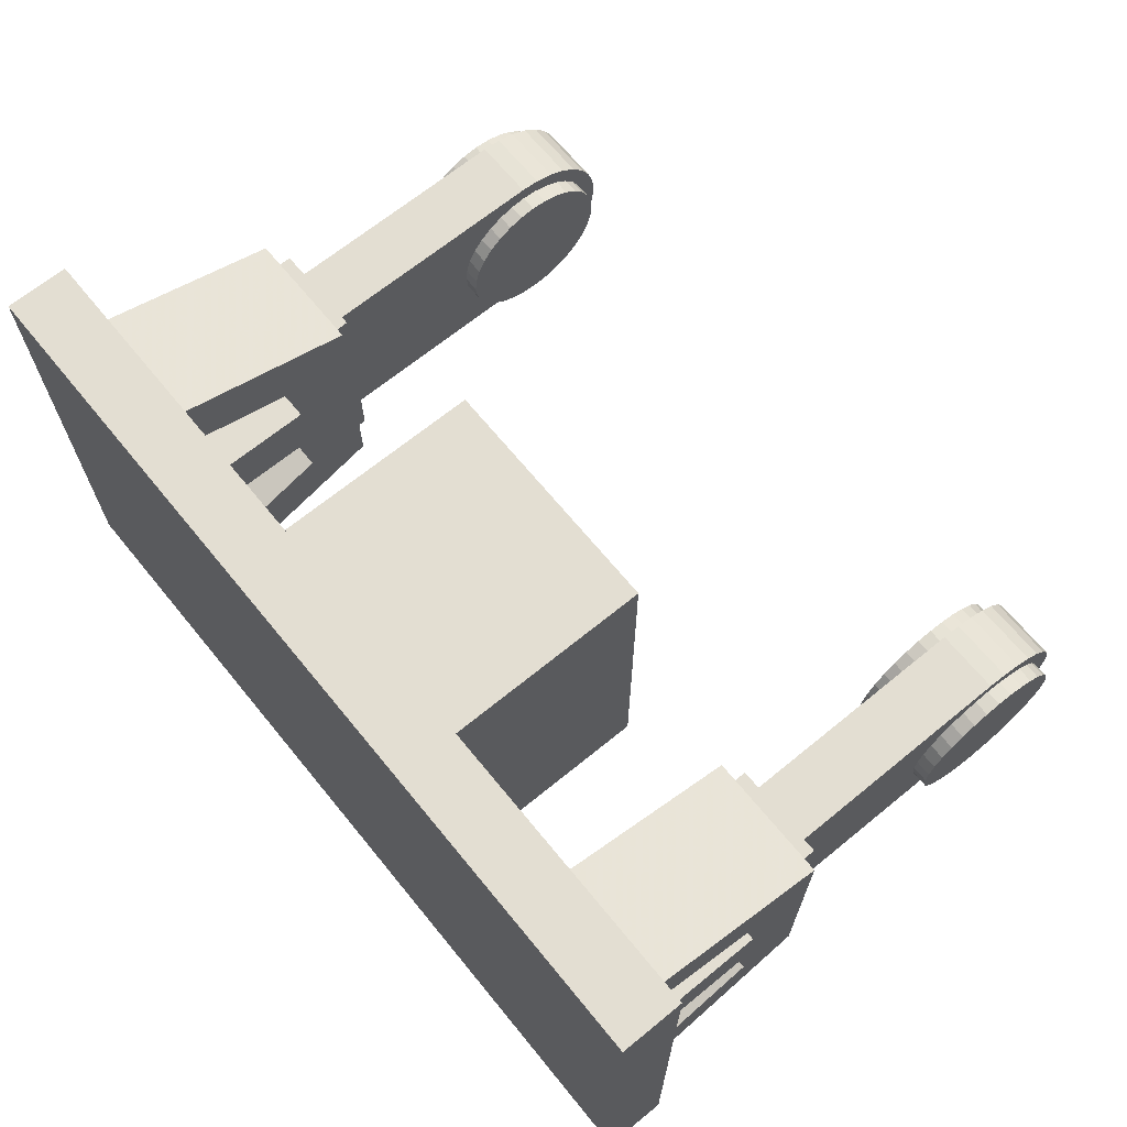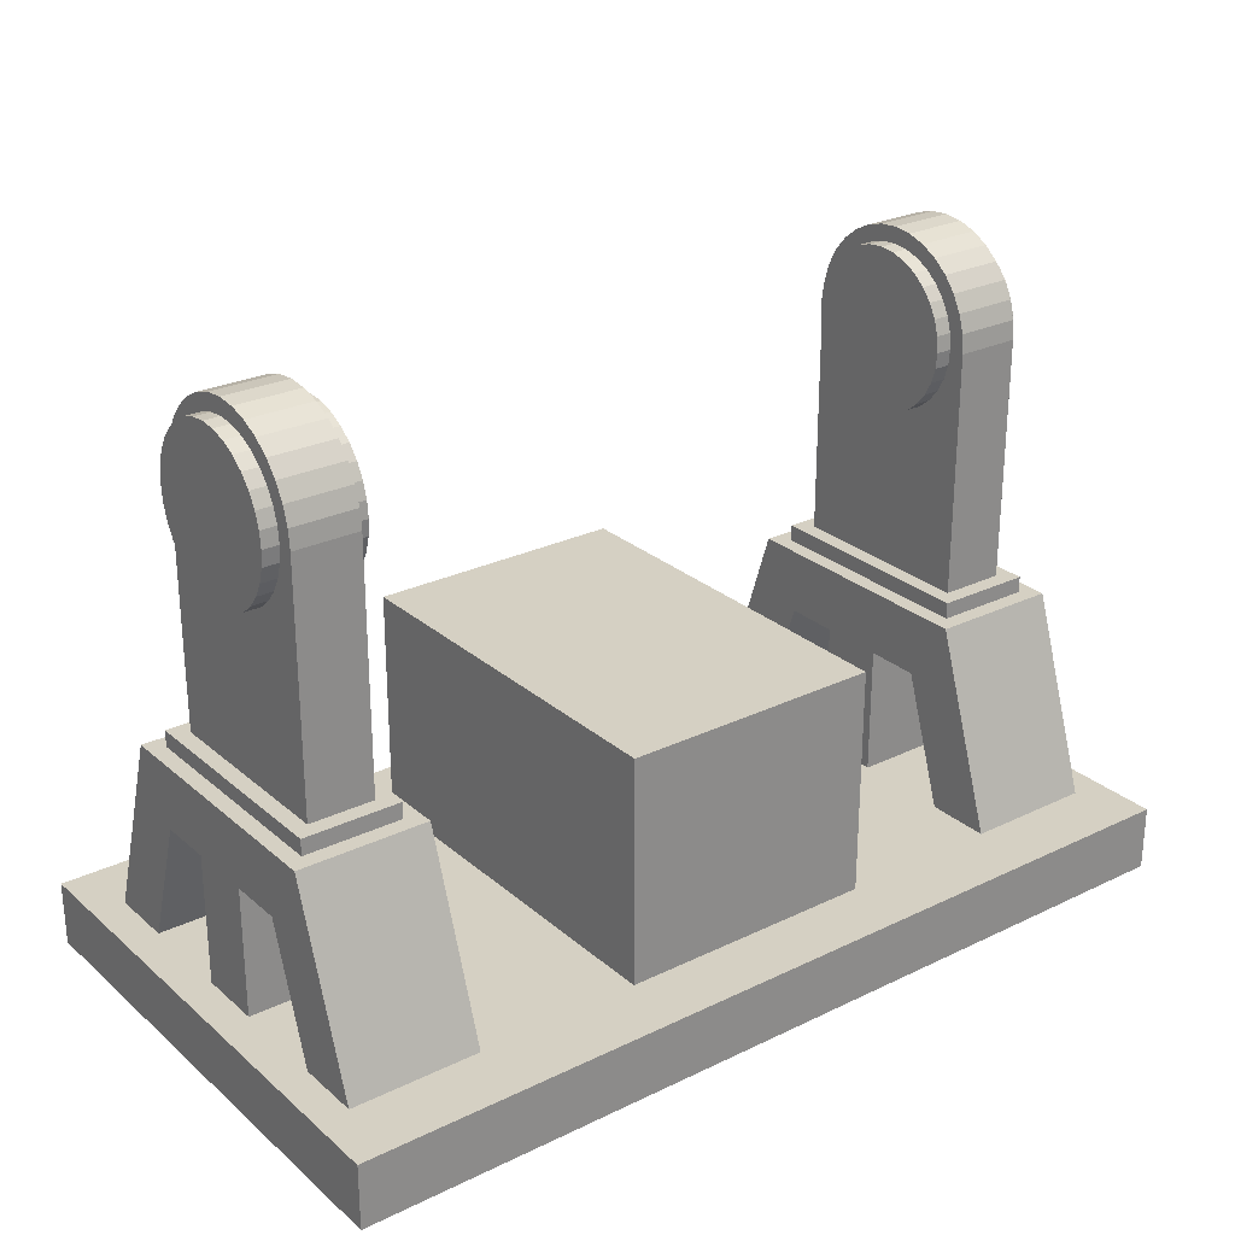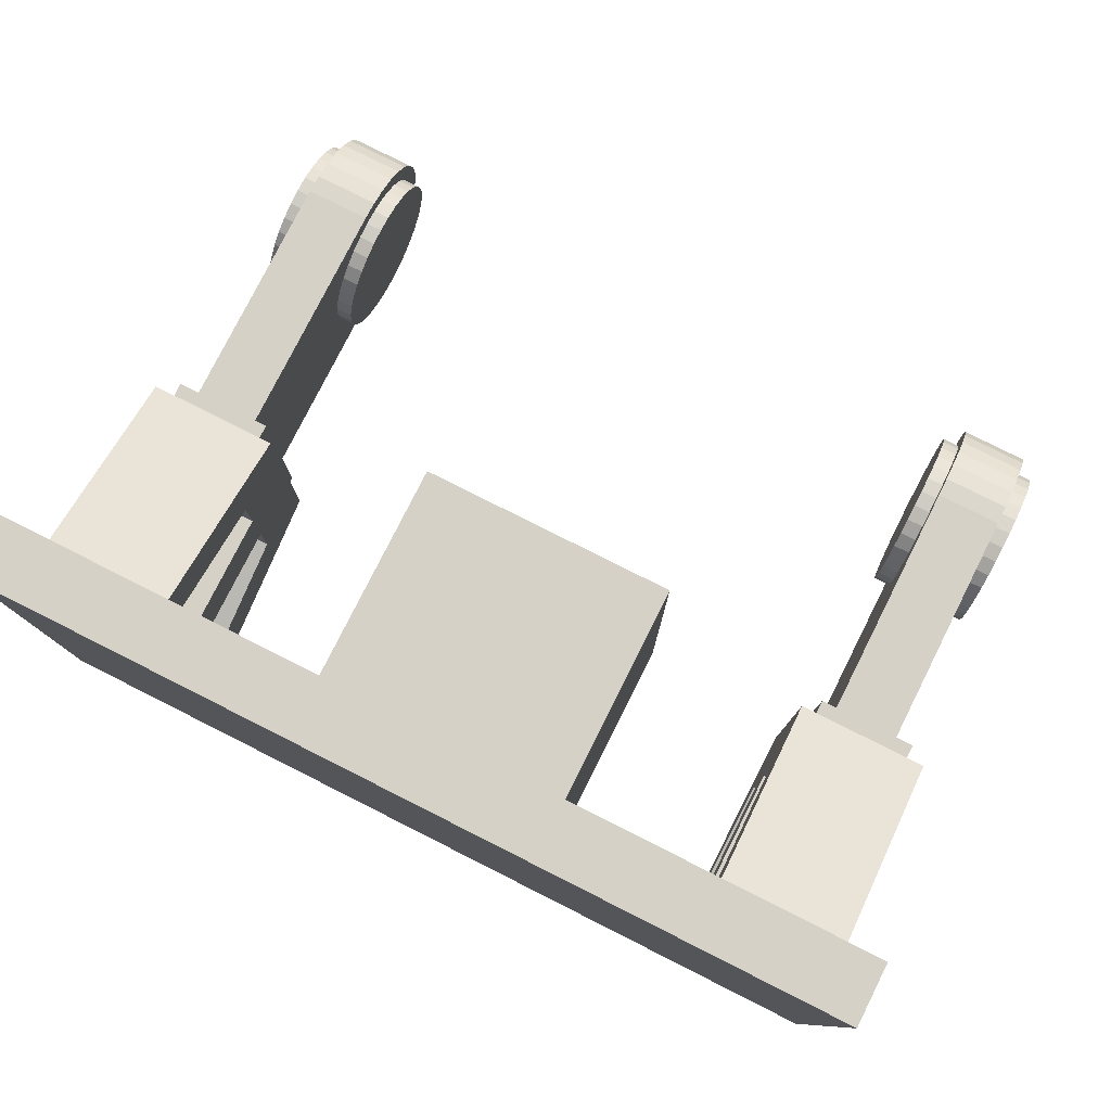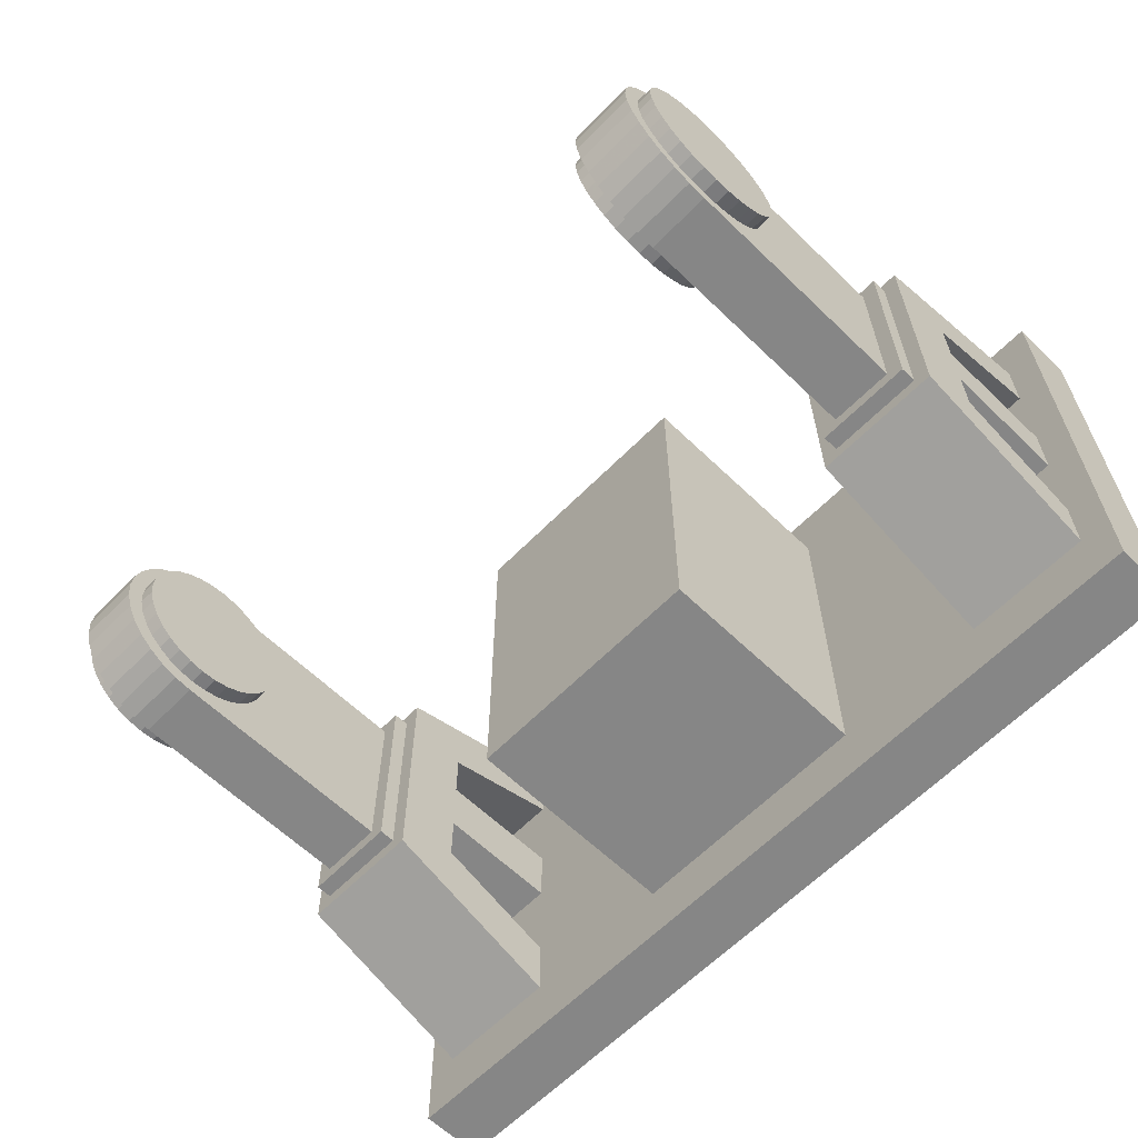
<metadata>
{"format":"obj","ext":"obj","renderer":"f3d","projection":"perspective","resolution":1024,"background":"white","views":[{"elev":67.5,"azim":50.7,"up":"+Z"},{"elev":26.3,"azim":-37.2,"up":"+Y"},{"elev":78.7,"azim":26.7,"up":"+Z"},{"elev":-62.2,"azim":-134.3,"up":"+Z"}]}
</metadata>
<code>
o HindgeFlangeOuter.001_Cylinder.000
v 13 8 6.75
v 12.75 8 6.75
v 13 8.244 6.774
v 12.75 8.244 6.774
v 13 8.478 6.845
v 12.75 8.478 6.845
v 13 8.694 6.961
v 12.75 8.694 6.961
v 13 8.884 7.116
v 12.75 8.884 7.116
v 13 9.039 7.306
v 12.75 9.039 7.306
v 13 9.155 7.522
v 12.75 9.155 7.522
v 13 9.226 7.756
v 12.75 9.226 7.756
v 13 9.25 8
v 12.75 9.25 8
v 13 9.226 8.244
v 12.75 9.226 8.244
v 13 9.155 8.478
v 12.75 9.155 8.478
v 13 9.039 8.694
v 12.75 9.039 8.694
v 13 8.884 8.884
v 12.75 8.884 8.884
v 13 8.694 9.039
v 12.75 8.694 9.039
v 13 8.478 9.155
v 12.75 8.478 9.155
v 13 8.244 9.226
v 12.75 8.244 9.226
v 13 8 9.25
v 12.75 8 9.25
v 13 7.756 9.226
v 12.75 7.756 9.226
v 13 7.522 9.155
v 12.75 7.522 9.155
v 13 7.306 9.039
v 12.75 7.306 9.039
v 13 7.116 8.884
v 12.75 7.116 8.884
v 13 6.961 8.694
v 12.75 6.961 8.694
v 13 6.845 8.478
v 12.75 6.845 8.478
v 13 6.774 8.244
v 12.75 6.774 8.244
v 13 6.75 8
v 12.75 6.75 8
v 13 6.774 7.756
v 12.75 6.774 7.756
v 13 6.845 7.522
v 12.75 6.845 7.522
v 13 6.961 7.306
v 12.75 6.961 7.306
v 13 7.116 7.116
v 12.75 7.116 7.116
v 13 7.306 6.961
v 12.75 7.306 6.961
v 13 7.522 6.845
v 12.75 7.522 6.845
v 13 7.756 6.774
v 12.75 7.756 6.774
f 1 2 4 3
f 3 4 6 5
f 5 6 8 7
f 7 8 10 9
f 9 10 12 11
f 11 12 14 13
f 13 14 16 15
f 15 16 18 17
f 17 18 20 19
f 19 20 22 21
f 21 22 24 23
f 23 24 26 25
f 25 26 28 27
f 27 28 30 29
f 29 30 32 31
f 31 32 34 33
f 33 34 36 35
f 35 36 38 37
f 37 38 40 39
f 39 40 42 41
f 41 42 44 43
f 43 44 46 45
f 45 46 48 47
f 47 48 50 49
f 49 50 52 51
f 51 52 54 53
f 53 54 56 55
f 55 56 58 57
f 57 58 60 59
f 59 60 62 61
f 4 2 64
f 4 64 62
f 4 62 6
f 62 60 6
f 60 8 6
f 60 58 8
f 58 10 8
f 58 56 10
f 56 12 10
f 56 54 12
f 54 14 12
f 54 52 14
f 52 16 14
f 52 50 16
f 50 18 16
f 50 48 18
f 48 20 18
f 48 46 20
f 46 22 20
f 46 44 22
f 44 24 22
f 44 42 24
f 42 26 24
f 42 40 26
f 40 28 26
f 40 38 28
f 38 30 28
f 38 36 30
f 36 32 30
f 36 34 32
f 2 1 63 64
f 61 62 64 63
o Furnace_Cube.009
v 6 1 11
v 6 1 5
v 10 1 5
v 10 1 11
v 6 4.5 11
v 6 4.5 5
v 10 4.5 5
v 10 4.5 11
f 66 65 69 70
f 70 71 67 66
f 71 72 68 67
f 65 68 72 69
f 72 71 70 69
o Floor_Cube.008
v 1 0 12
v 1 0 4
v 15 0 4
v 15 0 12
v 1 1 12
v 1 1 4
v 15 1 4
v 15 1 12
f 74 73 77 78
f 78 79 75 74
f 79 80 76 75
f 73 76 80 77
f 73 74 75 76
f 80 79 78 77
o Foot_Cube.007
v 12.5 1 8.5
v 12.5 1 7.5
v 14.5 1 7.5
v 14.5 1 8.5
v 12.5 3 8.5
v 12.5 3 7.5
v 14.5 3 7.5
v 14.5 3 8.5
v 14.5 1 5
v 14.5 1 6
v 12.5 1 6
v 12.5 1 5
v 14.5 4 6
v 12.5 4 6
v 12.5 3 6.667
v 14.5 3 6.662
v 12.5 1 11
v 12.5 1 10
v 14.5 1 10
v 14.5 1 11
v 12.5 4 10
v 14.5 4 10
v 14.5 3 9.336
v 12.5 3 9.336
v 12.5 4 10
v 12.5 4 6
v 14.5 4 6
v 14.5 4 10
f 82 81 85 86
f 86 87 83 82
f 87 88 84 83
f 81 84 88 85
f 94 92 91 95
f 94 93 89 92
f 89 93 96 90
f 102 100 99 103
f 102 101 97 100
f 97 101 104 98
f 108 107 106 105
f 96 95 91 90
f 104 103 99 98
f 107 108 103
f 107 103 88
f 87 107 88
f 87 96 107
f 104 105 106
f 85 104 106
f 85 106 86
f 106 95 86
f 86 95 96 87
f 88 103 104 85
o Foot_Cube.007
v 3.5 1 7.5
v 3.5 1 8.5
v 1.5 1 8.5
v 1.5 1 7.5
v 3.5 3 7.5
v 3.5 3 8.5
v 1.5 3 8.5
v 1.5 3 7.5
v 1.5 1 11
v 1.5 1 10
v 3.5 1 10
v 3.5 1 11
v 1.5 4 10
v 3.5 4 10
v 3.5 3 9.333
v 1.5 3 9.338
v 3.5 1 5
v 3.5 1 6
v 1.5 1 6
v 1.5 1 5
v 3.5 4 6
v 1.5 4 6
v 1.5 3 6.664
v 3.5 3 6.664
v 3.5 4 6
v 3.5 4 10
v 1.5 4 10
v 1.5 4 6
f 110 109 113 114
f 114 115 111 110
f 115 116 112 111
f 109 112 116 113
f 122 120 119 123
f 122 121 117 120
f 117 121 124 118
f 130 128 127 131
f 130 129 125 128
f 125 129 132 126
f 136 135 134 133
f 124 123 119 118
f 132 131 127 126
f 135 136 131
f 135 131 116
f 115 135 116
f 115 124 135
f 132 133 134
f 113 132 134
f 113 134 114
f 134 123 114
f 114 123 124 115
f 116 131 132 113
o HindgeBracket_Cube.003
v 14.25 4.25 9.75
v 14.25 4.25 6.25
v 12.75 4.25 6.25
v 12.75 4.25 9.75
v 14.25 4 9.75
v 14.25 4 6.25
v 12.75 4 6.25
v 12.75 4 9.75
f 138 137 141 142
f 142 143 139 138
f 143 144 140 139
f 137 140 144 141
f 137 138 139 140
o HindgeFlangeOuter_Cylinder.007
v 14 8 6.75
v 14.25 8 6.75
v 14 7.756 6.774
v 14.25 7.756 6.774
v 14 7.522 6.845
v 14.25 7.522 6.845
v 14 7.306 6.961
v 14.25 7.306 6.961
v 14 7.116 7.116
v 14.25 7.116 7.116
v 14 6.961 7.306
v 14.25 6.961 7.306
v 14 6.845 7.522
v 14.25 6.845 7.522
v 14 6.774 7.756
v 14.25 6.774 7.756
v 14 6.75 8
v 14.25 6.75 8
v 14 6.774 8.244
v 14.25 6.774 8.244
v 14 6.845 8.478
v 14.25 6.845 8.478
v 14 6.961 8.694
v 14.25 6.961 8.694
v 14 7.116 8.884
v 14.25 7.116 8.884
v 14 7.306 9.039
v 14.25 7.306 9.039
v 14 7.522 9.155
v 14.25 7.522 9.155
v 14 7.756 9.226
v 14.25 7.756 9.226
v 14 8 9.25
v 14.25 8 9.25
v 14 8.244 9.226
v 14.25 8.244 9.226
v 14 8.478 9.155
v 14.25 8.478 9.155
v 14 8.694 9.039
v 14.25 8.694 9.039
v 14 8.884 8.884
v 14.25 8.884 8.884
v 14 9.039 8.694
v 14.25 9.039 8.694
v 14 9.155 8.478
v 14.25 9.155 8.478
v 14 9.226 8.244
v 14.25 9.226 8.244
v 14 9.25 8
v 14.25 9.25 8
v 14 9.226 7.756
v 14.25 9.226 7.756
v 14 9.155 7.522
v 14.25 9.155 7.522
v 14 9.039 7.306
v 14.25 9.039 7.306
v 14 8.884 7.116
v 14.25 8.884 7.116
v 14 8.694 6.961
v 14.25 8.694 6.961
v 14 8.478 6.845
v 14.25 8.478 6.845
v 14 8.244 6.774
v 14.25 8.244 6.774
f 145 146 148 147
f 147 148 150 149
f 149 150 152 151
f 151 152 154 153
f 153 154 156 155
f 155 156 158 157
f 157 158 160 159
f 159 160 162 161
f 161 162 164 163
f 163 164 166 165
f 165 166 168 167
f 167 168 170 169
f 169 170 172 171
f 171 172 174 173
f 173 174 176 175
f 175 176 178 177
f 177 178 180 179
f 179 180 182 181
f 181 182 184 183
f 183 184 186 185
f 185 186 188 187
f 187 188 190 189
f 189 190 192 191
f 191 192 194 193
f 193 194 196 195
f 195 196 198 197
f 197 198 200 199
f 199 200 202 201
f 201 202 204 203
f 203 204 206 205
f 148 146 208
f 148 208 206
f 148 206 150
f 206 204 150
f 204 152 150
f 204 202 152
f 202 154 152
f 202 200 154
f 200 156 154
f 200 198 156
f 198 158 156
f 198 196 158
f 196 160 158
f 196 194 160
f 194 162 160
f 194 192 162
f 192 164 162
f 192 190 164
f 190 166 164
f 190 188 166
f 188 168 166
f 188 186 168
f 186 170 168
f 186 184 170
f 184 172 170
f 184 182 172
f 182 174 172
f 182 180 174
f 180 176 174
f 180 178 176
f 146 145 207 208
f 205 206 208 207
o Hindge_Cylinder.006
v 14 8 9.5
v 14 8 6.5
v 13 8 6.5
v 13 8 9.5
v 14 4.245 9.5
v 14 4.245 6.5
v 13 4.245 6.5
v 13 4.245 9.5
v 14 8.293 6.529
v 13 8.293 6.529
v 14 8.574 6.614
v 13 8.574 6.614
v 14 8.833 6.753
v 13 8.833 6.753
v 14 9.061 6.939
v 13 9.061 6.939
v 14 9.247 7.167
v 13 9.247 7.167
v 14 9.386 7.426
v 13 9.386 7.426
v 14 9.471 7.707
v 13 9.471 7.707
v 14 9.5 8
v 13 9.5 8
v 14 9.471 8.293
v 13 9.471 8.293
v 14 9.386 8.574
v 13 9.386 8.574
v 14 9.247 8.833
v 13 9.247 8.833
v 14 9.061 9.061
v 13 9.061 9.061
v 14 8.833 9.247
v 13 8.833 9.247
v 14 8.574 9.386
v 13 8.574 9.386
v 14 8.293 9.471
v 13 8.293 9.471
f 214 215 211 210
f 209 212 216 213
f 210 211 218 217
f 217 218 220 219
f 219 220 222 221
f 221 222 224 223
f 223 224 226 225
f 225 226 228 227
f 227 228 230 229
f 229 230 232 231
f 231 232 234 233
f 233 234 236 235
f 235 236 238 237
f 237 238 240 239
f 239 240 242 241
f 241 242 244 243
f 243 244 246 245
f 212 209 245 246
f 213 214 210
f 213 210 217
f 213 217 219
f 213 219 221
f 213 221 223
f 213 223 225
f 213 225 227
f 213 227 229
f 213 229 231
f 213 231 233
f 213 233 235
f 213 235 237
f 213 237 239
f 213 239 241
f 213 241 243
f 213 243 245
f 245 209 213
f 215 216 211
f 216 218 211
f 216 220 218
f 216 222 220
f 216 224 222
f 216 226 224
f 216 228 226
f 216 230 228
f 216 232 230
f 216 234 232
f 216 236 234
f 216 238 236
f 216 240 238
f 216 242 240
f 216 244 242
f 216 246 244
f 216 212 246
o HindgeFlangeOuter.001_Cylinder.000
v 3.002 8 9.25
v 3.252 8 9.25
v 3.002 8.244 9.226
v 3.252 8.244 9.226
v 3.002 8.478 9.155
v 3.252 8.478 9.155
v 3.002 8.694 9.039
v 3.252 8.694 9.039
v 3.002 8.884 8.884
v 3.252 8.884 8.884
v 3.002 9.039 8.694
v 3.252 9.039 8.694
v 3.002 9.155 8.478
v 3.252 9.155 8.478
v 3.002 9.226 8.244
v 3.252 9.226 8.244
v 3.002 9.25 8
v 3.252 9.25 8
v 3.002 9.226 7.756
v 3.252 9.226 7.756
v 3.002 9.155 7.522
v 3.252 9.155 7.522
v 3.002 9.039 7.306
v 3.252 9.039 7.306
v 3.002 8.884 7.116
v 3.252 8.884 7.116
v 3.002 8.694 6.961
v 3.252 8.694 6.961
v 3.002 8.478 6.845
v 3.252 8.478 6.845
v 3.002 8.244 6.774
v 3.252 8.244 6.774
v 3.002 8 6.75
v 3.252 8 6.75
v 3.002 7.756 6.774
v 3.252 7.756 6.774
v 3.002 7.522 6.845
v 3.252 7.522 6.845
v 3.002 7.306 6.961
v 3.252 7.306 6.961
v 3.002 7.116 7.116
v 3.252 7.116 7.116
v 3.002 6.961 7.306
v 3.252 6.961 7.306
v 3.002 6.845 7.522
v 3.252 6.845 7.522
v 3.002 6.774 7.756
v 3.252 6.774 7.756
v 3.002 6.75 8
v 3.252 6.75 8
v 3.002 6.774 8.244
v 3.252 6.774 8.244
v 3.002 6.845 8.478
v 3.252 6.845 8.478
v 3.002 6.961 8.694
v 3.252 6.961 8.694
v 3.002 7.116 8.884
v 3.252 7.116 8.884
v 3.002 7.306 9.039
v 3.252 7.306 9.039
v 3.002 7.522 9.155
v 3.252 7.522 9.155
v 3.002 7.756 9.226
v 3.252 7.756 9.226
f 247 248 250 249
f 249 250 252 251
f 251 252 254 253
f 253 254 256 255
f 255 256 258 257
f 257 258 260 259
f 259 260 262 261
f 261 262 264 263
f 263 264 266 265
f 265 266 268 267
f 267 268 270 269
f 269 270 272 271
f 271 272 274 273
f 273 274 276 275
f 275 276 278 277
f 277 278 280 279
f 279 280 282 281
f 281 282 284 283
f 283 284 286 285
f 285 286 288 287
f 287 288 290 289
f 289 290 292 291
f 291 292 294 293
f 293 294 296 295
f 295 296 298 297
f 297 298 300 299
f 299 300 302 301
f 301 302 304 303
f 303 304 306 305
f 305 306 308 307
f 250 248 310
f 250 310 308
f 250 308 252
f 308 306 252
f 306 254 252
f 306 304 254
f 304 256 254
f 304 302 256
f 302 258 256
f 302 300 258
f 300 260 258
f 300 298 260
f 298 262 260
f 298 296 262
f 296 264 262
f 296 294 264
f 294 266 264
f 294 292 266
f 292 268 266
f 292 290 268
f 290 270 268
f 290 288 270
f 288 272 270
f 288 286 272
f 286 274 272
f 286 284 274
f 284 276 274
f 284 282 276
f 282 278 276
f 282 280 278
f 248 247 309 310
f 307 308 310 309
o HindgeBracket_Cube.003
v 1.75 4.25 6.25
v 1.75 4.25 9.75
v 3.25 4.25 9.75
v 3.25 4.25 6.25
v 1.75 4 6.25
v 1.75 4 9.75
v 3.25 4 9.75
v 3.25 4 6.25
f 312 311 315 316
f 316 317 313 312
f 317 318 314 313
f 311 314 318 315
f 311 312 313 314
o HindgeFlangeOuter_Cylinder.007
v 2 8 9.25
v 1.75 8 9.25
v 2 7.756 9.226
v 1.75 7.756 9.226
v 2 7.522 9.155
v 1.75 7.522 9.155
v 2 7.306 9.039
v 1.75 7.306 9.039
v 2 7.116 8.884
v 1.75 7.116 8.884
v 2 6.961 8.694
v 1.75 6.961 8.694
v 2 6.845 8.478
v 1.75 6.845 8.478
v 2 6.774 8.244
v 1.75 6.774 8.244
v 2 6.75 8
v 1.75 6.75 8
v 2 6.774 7.756
v 1.75 6.774 7.756
v 2 6.845 7.522
v 1.75 6.845 7.522
v 2 6.961 7.306
v 1.75 6.961 7.306
v 2 7.116 7.116
v 1.75 7.116 7.116
v 2 7.306 6.961
v 1.75 7.306 6.961
v 2 7.522 6.845
v 1.75 7.522 6.845
v 2 7.756 6.774
v 1.75 7.756 6.774
v 2 8 6.75
v 1.75 8 6.75
v 2 8.244 6.774
v 1.75 8.244 6.774
v 2 8.478 6.845
v 1.75 8.478 6.845
v 2 8.694 6.961
v 1.75 8.694 6.961
v 2 8.884 7.116
v 1.75 8.884 7.116
v 2 9.039 7.306
v 1.75 9.039 7.306
v 2 9.155 7.522
v 1.75 9.155 7.522
v 2 9.226 7.756
v 1.75 9.226 7.756
v 2 9.25 8
v 1.75 9.25 8
v 2 9.226 8.244
v 1.75 9.226 8.244
v 2 9.155 8.478
v 1.75 9.155 8.478
v 2 9.039 8.694
v 1.75 9.039 8.694
v 2 8.884 8.884
v 1.75 8.884 8.884
v 2 8.694 9.039
v 1.75 8.694 9.039
v 2 8.478 9.155
v 1.75 8.478 9.155
v 2 8.244 9.226
v 1.75 8.244 9.226
f 319 320 322 321
f 321 322 324 323
f 323 324 326 325
f 325 326 328 327
f 327 328 330 329
f 329 330 332 331
f 331 332 334 333
f 333 334 336 335
f 335 336 338 337
f 337 338 340 339
f 339 340 342 341
f 341 342 344 343
f 343 344 346 345
f 345 346 348 347
f 347 348 350 349
f 349 350 352 351
f 351 352 354 353
f 353 354 356 355
f 355 356 358 357
f 357 358 360 359
f 359 360 362 361
f 361 362 364 363
f 363 364 366 365
f 365 366 368 367
f 367 368 370 369
f 369 370 372 371
f 371 372 374 373
f 373 374 376 375
f 375 376 378 377
f 377 378 380 379
f 322 320 382
f 322 382 380
f 322 380 324
f 380 378 324
f 378 326 324
f 378 376 326
f 376 328 326
f 376 374 328
f 374 330 328
f 374 372 330
f 372 332 330
f 372 370 332
f 370 334 332
f 370 368 334
f 368 336 334
f 368 366 336
f 366 338 336
f 366 364 338
f 364 340 338
f 364 362 340
f 362 342 340
f 362 360 342
f 360 344 342
f 360 358 344
f 358 346 344
f 358 356 346
f 356 348 346
f 356 354 348
f 354 350 348
f 354 352 350
f 320 319 381 382
f 379 380 382 381
o Hindge_Cylinder.006
v 2 8 6.5
v 2 8 9.5
v 3 8 9.5
v 3 8 6.5
v 2 4.245 6.5
v 2 4.245 9.5
v 3 4.245 9.5
v 3 4.245 6.5
v 2 8.293 9.471
v 3 8.293 9.471
v 2 8.574 9.386
v 3 8.574 9.386
v 2 8.833 9.247
v 3 8.833 9.247
v 2 9.061 9.061
v 3 9.061 9.061
v 2 9.247 8.833
v 3 9.247 8.833
v 2 9.386 8.574
v 3 9.386 8.574
v 2 9.471 8.293
v 3 9.471 8.293
v 2 9.5 8
v 3 9.5 8
v 2 9.471 7.707
v 3 9.471 7.707
v 2 9.386 7.426
v 3 9.386 7.426
v 2 9.247 7.167
v 3 9.247 7.167
v 2 9.061 6.939
v 3 9.061 6.939
v 2 8.833 6.753
v 3 8.833 6.753
v 2 8.574 6.614
v 3 8.574 6.614
v 2 8.293 6.529
v 3 8.293 6.529
f 388 389 385 384
f 383 386 390 387
f 384 385 392 391
f 391 392 394 393
f 393 394 396 395
f 395 396 398 397
f 397 398 400 399
f 399 400 402 401
f 401 402 404 403
f 403 404 406 405
f 405 406 408 407
f 407 408 410 409
f 409 410 412 411
f 411 412 414 413
f 413 414 416 415
f 415 416 418 417
f 417 418 420 419
f 386 383 419 420
f 387 388 384
f 387 384 391
f 387 391 393
f 387 393 395
f 387 395 397
f 387 397 399
f 387 399 401
f 387 401 403
f 387 403 405
f 387 405 407
f 387 407 409
f 387 409 411
f 387 411 413
f 387 413 415
f 387 415 417
f 387 417 419
f 419 383 387
f 389 390 385
f 390 392 385
f 390 394 392
f 390 396 394
f 390 398 396
f 390 400 398
f 390 402 400
f 390 404 402
f 390 406 404
f 390 408 406
f 390 410 408
f 390 412 410
f 390 414 412
f 390 416 414
f 390 418 416
f 390 420 418
f 390 386 420

</code>
